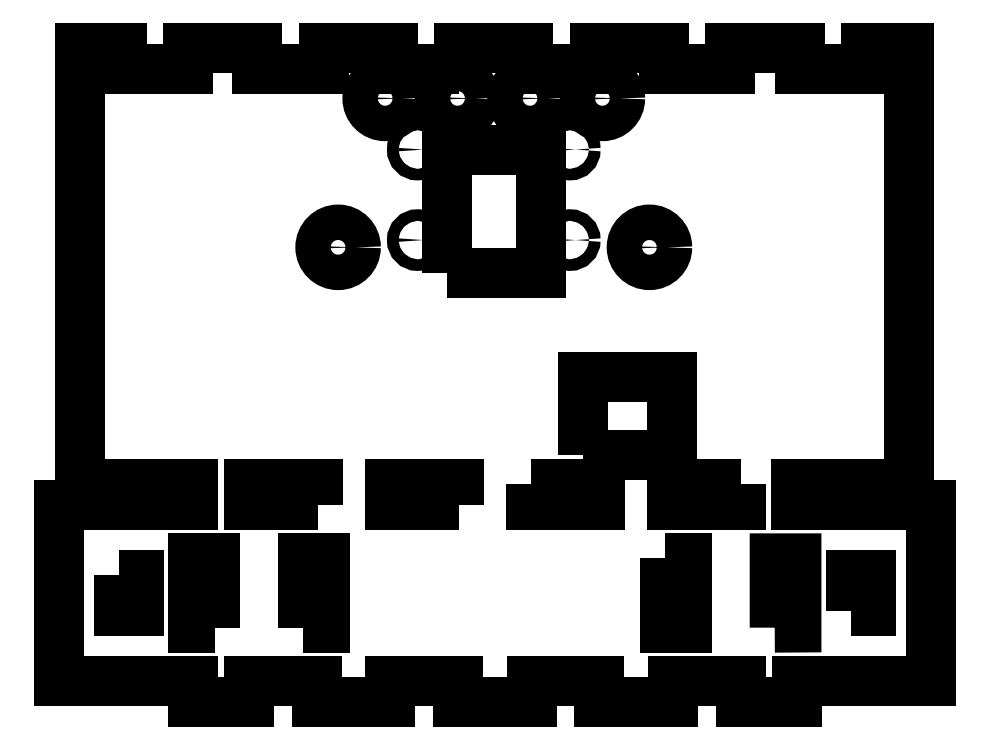
<metadata>
{"format":"dxf","ext":"dxf","renderer":"ezdxf+matplotlib","layout":"modelspace","background":"white","min_lineweight":24,"dpi":150}
</metadata>
<code>
0
SECTION
2
ENTITIES
0
LWPOLYLINE
8
0
90
56
70
1
43
0
10
244.2
20
244.7
10
235.1
20
244.7
10
235.1
20
247.7
10
225.5
20
247.7
10
225.5
20
244.7
10
216.3
20
244.7
10
216.3
20
247.7
10
206.8
20
247.7
10
206.8
20
244.7
10
197.6
20
244.7
10
197.6
20
247.7
10
191.9
20
247.7
10
191.9
20
187.5
10
207.5
20
187.5
10
207.5
20
184.5
10
188.9
20
184.5
10
188.9
20
160.3
10
207.4
20
160.3
10
207.4
20
157.3
10
215.2
20
157.3
10
215.2
20
160.3
10
224.6
20
160.3
10
224.6
20
157.3
10
234.7
20
157.3
10
234.7
20
160.3
10
244.1
20
160.3
10
244.1
20
157.3
10
254.2
20
157.3
10
254.2
20
160.3
10
263.6
20
160.3
10
263.6
20
157.3
10
273.7
20
157.3
10
273.7
20
160.3
10
283.1
20
160.3
10
283.1
20
157.3
10
290.9
20
157.3
10
290.9
20
160.3
10
309.4
20
160.3
10
309.4
20
184.5
10
290.8
20
184.5
10
290.8
20
187.5
10
306.4
20
187.5
10
306.4
20
247.7
10
300.4
20
247.7
10
300.4
20
244.7
10
291.3
20
244.7
10
291.3
20
247.7
10
281.7
20
247.7
10
281.7
20
244.7
10
272.5
20
244.7
10
272.5
20
247.7
10
263
20
247.7
10
263
20
244.7
10
253.8
20
244.7
10
253.8
20
247.7
10
244.2
20
247.7
0
LWPOLYLINE
8
0
90
4
70
1
43
0
10
261.4
20
191.5
10
261.4
20
202.2
10
273.6
20
202.2
10
273.6
20
191.5
0
LWPOLYLINE
8
0
90
4
70
1
43
0
10
197.2
20
174.9
10
200
20
174.9
10
200
20
169.9
10
197.2
20
169.9
0
LWPOLYLINE
8
0
90
4
70
1
43
0
10
222.7
20
167.7
10
222.7
20
177.2
10
225.7
20
177.2
10
225.7
20
167.7
0
LWPOLYLINE
8
0
90
4
70
1
43
0
10
224.7
20
184.5
10
215.1
20
184.5
10
215.1
20
187.5
10
224.7
20
187.5
0
LWPOLYLINE
8
0
90
4
70
1
43
0
10
242.5
20
216.7
10
242.5
20
233.7
10
255.5
20
233.7
10
255.5
20
216.7
0
LWPOLYLINE
8
0
90
4
70
1
43
0
10
254.1
20
187.5
10
263.7
20
187.5
10
263.7
20
184.5
10
254.1
20
184.5
0
LWPOLYLINE
8
0
90
4
70
1
43
0
10
272.7
20
177.2
10
275.7
20
177.2
10
275.7
20
167.6
10
272.7
20
167.6
0
LWPOLYLINE
8
0
90
4
70
1
43
0
10
244.2
20
184.5
10
234.6
20
184.5
10
234.6
20
187.5
10
244.2
20
187.5
0
CIRCLE
8
0
10
238.5
20
233.7
30
0
40
0.8
210
0
220
0
230
1
0
CIRCLE
8
0
10
259.5
20
233.7
30
0
40
0.8
210
0
220
0
230
1
0
LWPOLYLINE
8
0
90
4
70
1
43
0
10
210.5
20
167.7
10
207.5
20
167.7
10
207.5
20
177.2
10
210.5
20
177.2
0
LWPOLYLINE
8
0
90
4
70
1
43
0
10
283.2
20
187.5
10
283.2
20
184.5
10
273.6
20
184.5
10
273.6
20
187.5
0
LWPOLYLINE
8
0
90
4
70
1
43
0
10
287.8
20
167.6
10
287.8
20
177.2
10
290.8
20
177.2
10
290.8
20
167.7
0
LWPOLYLINE
8
0
90
4
70
1
43
0
10
298.3
20
169.9
10
298.3
20
174.9
10
301.1
20
174.9
10
301.1
20
169.9
0
CIRCLE
8
0
10
238.5
20
221.2
30
0
40
0.8
210
0
220
0
230
1
0
CIRCLE
8
0
10
259.5
20
221.2
30
0
40
0.8
210
0
220
0
230
1
0
CIRCLE
8
0
10
227.5
20
220.2
30
-2.626e-09
40
2.45
210
0
220
0
230
1
0
CIRCLE
8
0
10
234
20
240.7
30
-4.048e-09
40
2.45
210
0
220
0
230
1
0
CIRCLE
8
0
10
244
20
240.7
30
-4.048e-09
40
2.45
210
0
220
0
230
1
0
CIRCLE
8
0
10
254
20
240.7
30
-4.048e-09
40
2.45
210
0
220
0
230
1
0
CIRCLE
8
0
10
264
20
240.7
30
-4.048e-09
40
2.45
210
0
220
0
230
1
0
CIRCLE
8
0
10
270.5
20
220.2
30
-2.626e-09
40
2.45
210
0
220
0
230
1
0
ENDSEC
0
EOF

</code>
